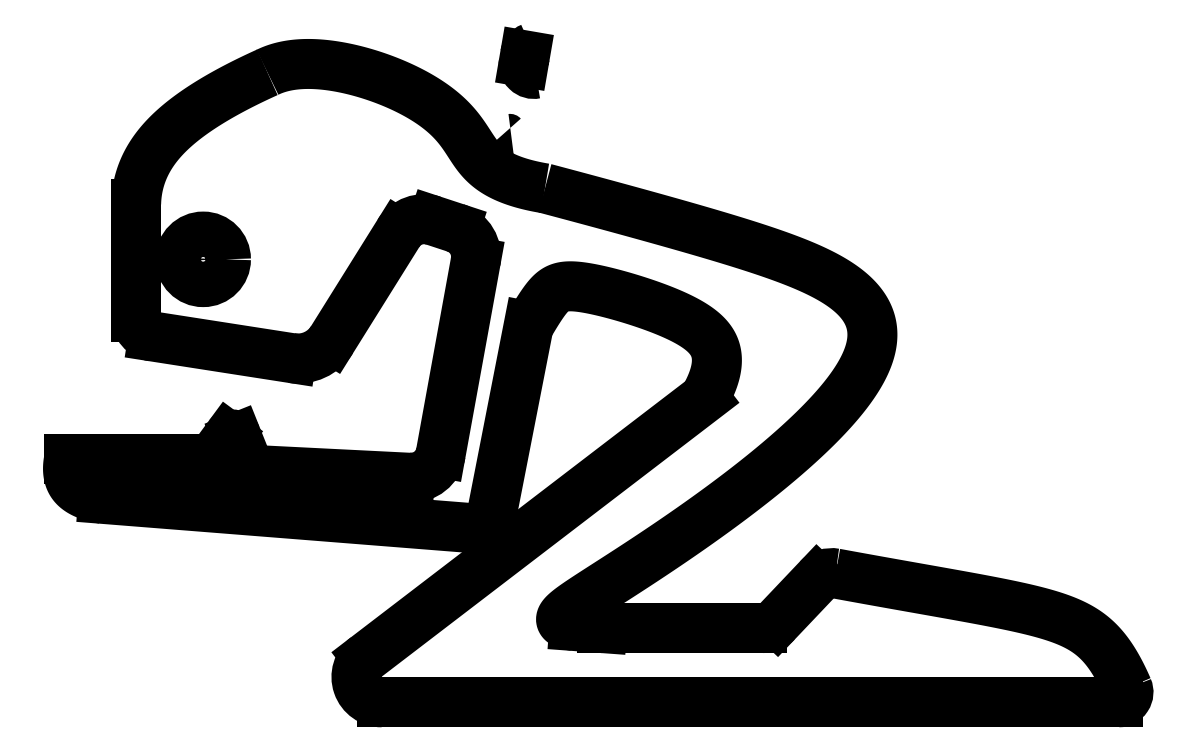
<metadata>
{"format":"dxf","ext":"dxf","renderer":"ezdxf+matplotlib","layout":"modelspace","background":"white","min_lineweight":24,"dpi":150}
</metadata>
<code>
0
SECTION
2
ENTITIES
0
ARC
8
0
10
14.32
20
22.18
30
0
40
1
210
0
220
0
230
1
50
111.3
51
170.2
0
LINE
8
0
10
13.22
20
21.7
30
0
11
13.34
21
22.35
31
0
0
ARC
8
0
10
14.21
20
21.53
30
0
40
1
210
0
220
0
230
1
50
170.2
51
281.9
0
ARC
8
0
10
11.84
20
15.09
30
0
40
1
210
0
220
0
230
1
50
218.8
51
279.9
0
SPLINE
8
0
70
4
71
5
72
41
73
35
74
0
42
1e-09
43
1e-10
44
1e-10
40
0
40
0
40
0
40
0
40
0
40
0
40
0.03333
40
0.06667
40
0.1
40
0.1333
40
0.1667
40
0.2
40
0.2333
40
0.2667
40
0.3
40
0.3333
40
0.3667
40
0.4
40
0.4333
40
0.4667
40
0.5
40
0.5333
40
0.5667
40
0.6
40
0.6333
40
0.6667
40
0.7
40
0.7333
40
0.7667
40
0.8
40
0.8333
40
0.8667
40
0.9
40
0.9333
40
0.9667
40
1
40
1
40
1
40
1
40
1
40
1
41
1
41
1
41
1
41
1
41
1
41
1
41
1
41
1
41
1
41
1
41
1
41
1
41
1
41
1
41
1
41
1
41
1
41
1
41
1
41
1
41
1
41
1
41
1
41
1
41
1
41
1
41
1
41
1
41
1
41
1
41
1
41
1
41
1
41
1
41
1
10
15.31
20
9.207
30
0
10
16.14
20
8.986
30
0
10
17.78
20
8.549
30
0
10
20.16
20
7.91
30
0
10
23.18
20
7.091
30
0
10
26.68
20
6.122
30
0
10
29.93
20
5.204
30
0
10
32.9
20
4.332
30
0
10
35.61
20
3.497
30
0
10
38.06
20
2.684
30
0
10
40.25
20
1.874
30
0
10
42.19
20
1.038
30
0
10
43.9
20
0.1396
30
0
10
45.37
20
-0.8623
30
0
10
46.58
20
-2.014
30
0
10
47.44
20
-3.363
30
0
10
47.84
20
-4.96
30
0
10
47.63
20
-6.845
30
0
10
46.69
20
-9.038
30
0
10
44.95
20
-11.53
30
0
10
42.45
20
-14.26
30
0
10
39.32
20
-17.15
30
0
10
35.74
20
-20.07
30
0
10
31.95
20
-22.91
30
0
10
28.19
20
-25.54
30
0
10
24.71
20
-27.85
30
0
10
21.73
20
-29.77
30
0
10
19.4
20
-31.26
30
0
10
17.82
20
-32.32
30
0
10
16.96
20
-33.04
30
0
10
16.76
20
-33.52
30
0
10
17.06
20
-33.8
30
0
10
17.54
20
-33.96
30
0
10
17.97
20
-34.05
30
0
10
18.21
20
-34.08
30
0
0
LINE
8
0
10
20.97
20
-34.29
30
0
11
18.21
21
-34.08
31
0
0
ARC
8
0
10
21
20
-33.89
30
0
40
0.4
210
0
220
0
230
1
50
265.8
51
270
0
LINE
8
0
10
36.82
20
-34.29
30
0
11
21
21
-34.29
31
0
0
ARC
8
0
10
36.82
20
-32.29
30
0
40
2
210
0
220
0
230
1
50
270
51
316.5
0
LINE
8
0
10
42.24
20
-29.48
30
0
11
38.27
21
-33.66
31
0
0
ARC
8
0
10
43.69
20
-30.86
30
0
40
2
210
0
220
-0
230
1
50
79.6
51
136.5
0
SPLINE
8
0
70
4
71
5
72
26
73
20
74
0
42
1e-09
43
1e-10
44
1e-10
40
0.1522
40
0.1522
40
0.1522
40
0.1522
40
0.1522
40
0.1522
40
0.2188
40
0.2854
40
0.3521
40
0.4188
40
0.4854
40
0.5521
40
0.6188
40
0.6854
40
0.7521
40
0.8188
40
0.8854
40
0.9521
40
1.019
40
1.085
40
1.152
40
1.152
40
1.152
40
1.152
40
1.152
40
1.152
41
1
41
1
41
1
41
1
41
1
41
1
41
1
41
1
41
1
41
1
41
1
41
1
41
1
41
1
41
1
41
1
41
1
41
1
41
1
41
1
10
72.93
20
-40.23
30
0
10
72.78
20
-39.87
30
0
10
72.47
20
-39.18
30
0
10
71.99
20
-38.23
30
0
10
71.35
20
-37.14
30
0
10
70.49
20
-36.02
30
0
10
69.56
20
-35.1
30
0
10
68.51
20
-34.35
30
0
10
67.28
20
-33.72
30
0
10
65.81
20
-33.16
30
0
10
64.07
20
-32.66
30
0
10
62.02
20
-32.18
30
0
10
59.67
20
-31.7
30
0
10
57.03
20
-31.21
30
0
10
54.12
20
-30.69
30
0
10
50.98
20
-30.14
30
0
10
48.3
20
-29.66
30
0
10
46.21
20
-29.28
30
0
10
44.78
20
-29.02
30
0
10
44.06
20
-28.89
30
0
0
ARC
8
0
10
72.02
20
-40.63
30
0
40
1
210
-0
220
0
230
1
50
-90
51
23.5
0
LINE
8
0
10
-0.8101
20
-41.63
30
0
11
72.02
21
-41.63
31
0
0
ARC
8
0
10
-0.8338
20
-39.13
30
0
40
2.5
210
0
220
0
230
1
50
127.4
51
270.5
0
LINE
8
0
10
31.08
20
-11.54
30
0
11
-2.354
21
-37.14
31
0
0
SPLINE
8
0
70
4
71
5
72
36
73
30
74
0
42
1e-09
43
1e-10
44
1e-10
40
0
40
0
40
0
40
0
40
0
40
0
40
0.04
40
0.08
40
0.12
40
0.16
40
0.2
40
0.24
40
0.28
40
0.32
40
0.36
40
0.4
40
0.44
40
0.48
40
0.52
40
0.56
40
0.6
40
0.64
40
0.68
40
0.72
40
0.76
40
0.8
40
0.84
40
0.88
40
0.92
40
0.96
40
1
40
1
40
1
40
1
40
1
40
1
41
1
41
1
41
1
41
1
41
1
41
1
41
1
41
1
41
1
41
1
41
1
41
1
41
1
41
1
41
1
41
1
41
1
41
1
41
1
41
1
41
1
41
1
41
1
41
1
41
1
41
1
41
1
41
1
41
1
41
1
10
13.69
20
-4.44
30
0
10
13.8
20
-4.236
30
0
10
14.04
20
-3.841
30
0
10
14.37
20
-3.285
30
0
10
14.78
20
-2.622
30
0
10
15.26
20
-1.921
30
0
10
15.71
20
-1.352
30
0
10
16.16
20
-0.9179
30
0
10
16.68
20
-0.6227
30
0
10
17.32
20
-0.4707
30
0
10
18.17
20
-0.4629
30
0
10
19.26
20
-0.5959
30
0
10
20.59
20
-0.8585
30
0
10
22.11
20
-1.234
30
0
10
23.74
20
-1.701
30
0
10
25.41
20
-2.24
30
0
10
27.01
20
-2.83
30
0
10
28.47
20
-3.453
30
0
10
29.72
20
-4.099
30
0
10
30.72
20
-4.764
30
0
10
31.47
20
-5.45
30
0
10
31.97
20
-6.167
30
0
10
32.26
20
-6.924
30
0
10
32.36
20
-7.73
30
0
10
32.28
20
-8.591
30
0
10
32.05
20
-9.51
30
0
10
31.73
20
-10.29
30
0
10
31.43
20
-10.91
30
0
10
31.2
20
-11.33
30
0
10
31.08
20
-11.54
30
0
0
LINE
8
0
10
13.69
20
-4.44
30
0
11
10.1
21
-22.78
31
0
0
ARC
8
0
10
8.135
20
-22.4
30
0
40
2
210
0
220
0
230
1
50
265.5
51
348.9
0
LINE
8
0
10
7.977
20
-24.39
30
0
11
-28.38
21
-21.51
31
0
0
SPLINE
8
0
70
4
71
5
72
21
73
15
74
0
42
1e-09
43
1e-10
44
1e-10
40
0
40
0
40
0
40
0
40
0
40
0
40
0.1
40
0.2
40
0.3
40
0.4
40
0.5
40
0.6
40
0.7
40
0.8
40
0.9
40
1
40
1
40
1
40
1
40
1
40
1
41
1
41
1
41
1
41
1
41
1
41
1
41
1
41
1
41
1
41
1
41
1
41
1
41
1
41
1
41
1
10
-28.38
20
-21.51
30
0
10
-28.54
20
-21.48
30
0
10
-28.85
20
-21.42
30
0
10
-29.29
20
-21.32
30
0
10
-29.83
20
-21.16
30
0
10
-30.41
20
-20.91
30
0
10
-30.91
20
-20.61
30
0
10
-31.31
20
-20.25
30
0
10
-31.6
20
-19.84
30
0
10
-31.79
20
-19.36
30
0
10
-31.88
20
-18.83
30
0
10
-31.88
20
-18.37
30
0
10
-31.84
20
-18
30
0
10
-31.8
20
-17.74
30
0
10
-31.78
20
-17.61
30
0
0
LINE
8
0
10
-31.78
20
-17.61
30
0
11
-18.2
21
-17.61
31
0
0
ARC
8
0
10
-18.2
20
-16.61
30
0
40
1
210
0
220
0
230
1
50
270
51
323.6
0
LINE
8
0
10
-17.39
20
-17.2
30
0
11
-16.02
21
-15.34
31
0
0
ARC
8
0
10
-15.62
20
-15.64
30
0
40
0.5
210
0
220
-0
230
1
50
21.8
51
143.6
0
LINE
8
0
10
-15.15
20
-15.46
30
0
11
-14.12
21
-18.03
31
0
0
ARC
8
0
10
-13.2
20
-17.66
30
0
40
1
210
0
220
0
230
1
50
201.8
51
267.1
0
LINE
8
0
10
-13.25
20
-18.66
30
0
11
1.911
21
-19.42
31
0
0
ARC
8
0
10
2.061
20
-16.42
30
0
40
3
210
0
220
0
230
1
50
267.1
51
349.7
0
LINE
8
0
10
5.013
20
-16.96
30
0
11
8.446
21
1.918
31
0
0
ARC
8
0
10
5.495
20
2.455
30
0
40
3
210
0
220
0
230
1
50
-10.31
51
71.81
0
LINE
8
0
10
6.431
20
5.305
30
0
11
4.292
21
6.008
31
0
0
ARC
8
0
10
3.355
20
3.157
30
0
40
3
210
0
220
-0
230
1
50
71.81
51
148
0
LINE
8
0
10
0.8109
20
4.747
30
0
11
-5.744
21
-5.749
31
0
0
ARC
8
0
10
-9.137
20
-3.63
30
0
40
4
210
0
220
0
230
1
50
261.1
51
328
0
LINE
8
0
10
-23.44
20
-5.451
30
0
11
-9.752
21
-7.582
31
0
0
ARC
8
0
10
-23.13
20
-3.475
30
0
40
2
210
0
220
0
230
1
50
180
51
261.1
0
LINE
8
0
10
-25.13
20
-3.475
30
0
11
-25.13
21
7.663
31
0
0
SPLINE
8
0
70
4
71
5
72
21
73
15
74
0
42
1e-09
43
1e-10
44
1e-10
40
0
40
0
40
0
40
0
40
0
40
0
40
0.1
40
0.2
40
0.3
40
0.4
40
0.5
40
0.6
40
0.7
40
0.8
40
0.9
40
1
40
1
40
1
40
1
40
1
40
1
41
1
41
1
41
1
41
1
41
1
41
1
41
1
41
1
41
1
41
1
41
1
41
1
41
1
41
1
41
1
10
-25.13
20
7.663
30
0
10
-25.12
20
7.968
30
0
10
-25.09
20
8.574
30
0
10
-24.96
20
9.47
30
0
10
-24.65
20
10.64
30
0
10
-24
20
12.06
30
0
10
-23.08
20
13.42
30
0
10
-21.88
20
14.74
30
0
10
-20.4
20
16.01
30
0
10
-18.67
20
17.24
30
0
10
-16.71
20
18.43
30
0
10
-14.98
20
19.35
30
0
10
-13.6
20
20.02
30
0
10
-12.64
20
20.46
30
0
10
-12.15
20
20.68
30
0
0
CIRCLE
8
0
10
-18.5
20
2.184
30
0
40
2.25
210
0
220
-0
230
1
0
SPLINE
8
0
70
4
71
5
72
31
73
25
74
0
42
1e-09
43
1e-10
44
1e-10
40
0
40
0
40
0
40
0
40
0
40
0
40
0.05
40
0.1
40
0.15
40
0.2
40
0.25
40
0.3
40
0.35
40
0.4
40
0.45
40
0.5
40
0.55
40
0.6
40
0.65
40
0.7
40
0.75
40
0.8
40
0.85
40
0.9
40
0.95
40
1
40
1
40
1
40
1
40
1
40
1
41
1
41
1
41
1
41
1
41
1
41
1
41
1
41
1
41
1
41
1
41
1
41
1
41
1
41
1
41
1
41
1
41
1
41
1
41
1
41
1
41
1
41
1
41
1
41
1
41
1
10
-12.15
20
20.68
30
0
10
-11.91
20
20.8
30
0
10
-11.43
20
21.01
30
0
10
-10.65
20
21.26
30
0
10
-9.518
20
21.48
30
0
10
-7.93
20
21.56
30
0
10
-6.184
20
21.43
30
0
10
-4.306
20
21.11
30
0
10
-2.343
20
20.6
30
0
10
-0.3685
20
19.93
30
0
10
1.527
20
19.11
30
0
10
3.255
20
18.18
30
0
10
4.74
20
17.18
30
0
10
5.939
20
16.13
30
0
10
6.856
20
15.08
30
0
10
7.559
20
14.05
30
0
10
8.161
20
13.08
30
0
10
8.791
20
12.18
30
0
10
9.567
20
11.37
30
0
10
10.57
20
10.66
30
0
10
11.84
20
10.06
30
0
10
13.08
20
9.664
30
0
10
14.14
20
9.416
30
0
10
14.91
20
9.273
30
0
10
15.31
20
9.207
30
0
0
ENDSEC
0
EOF

</code>
